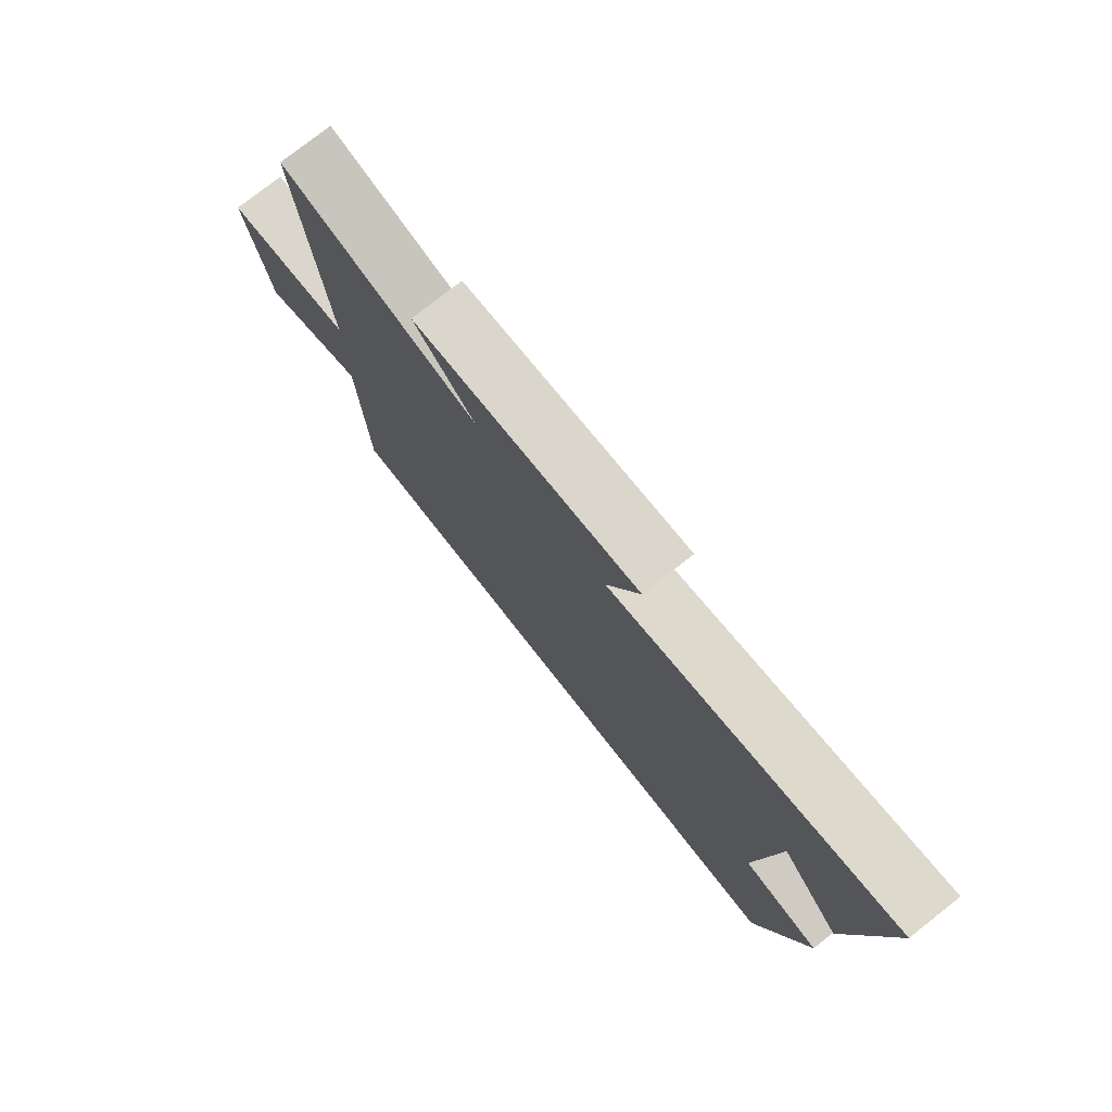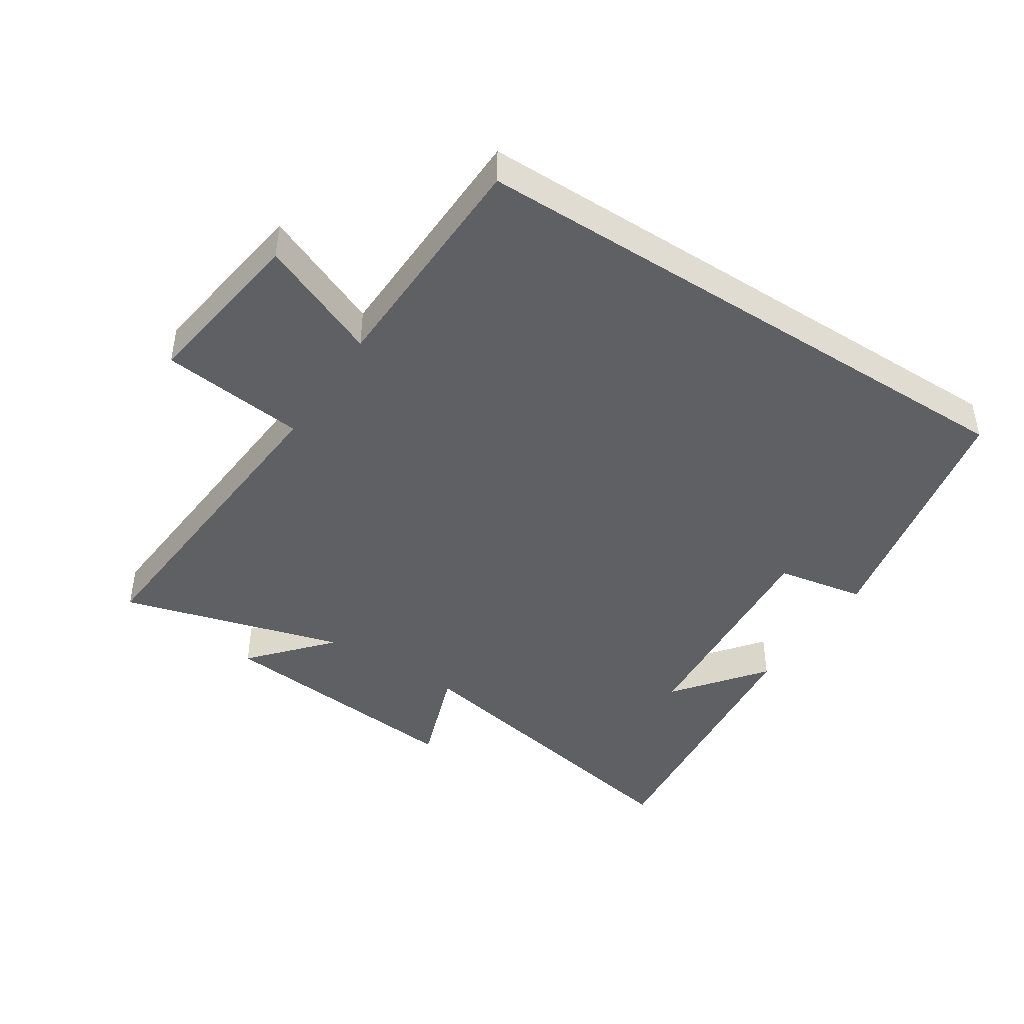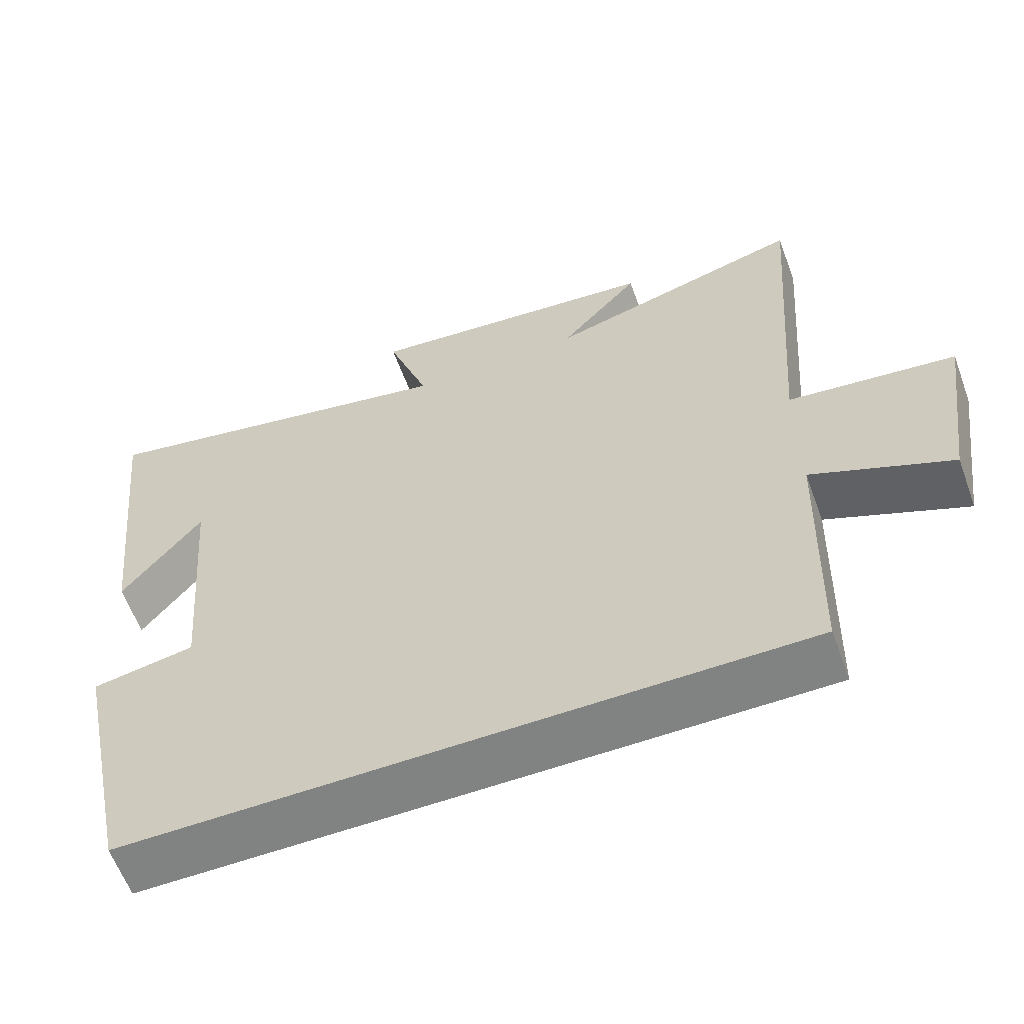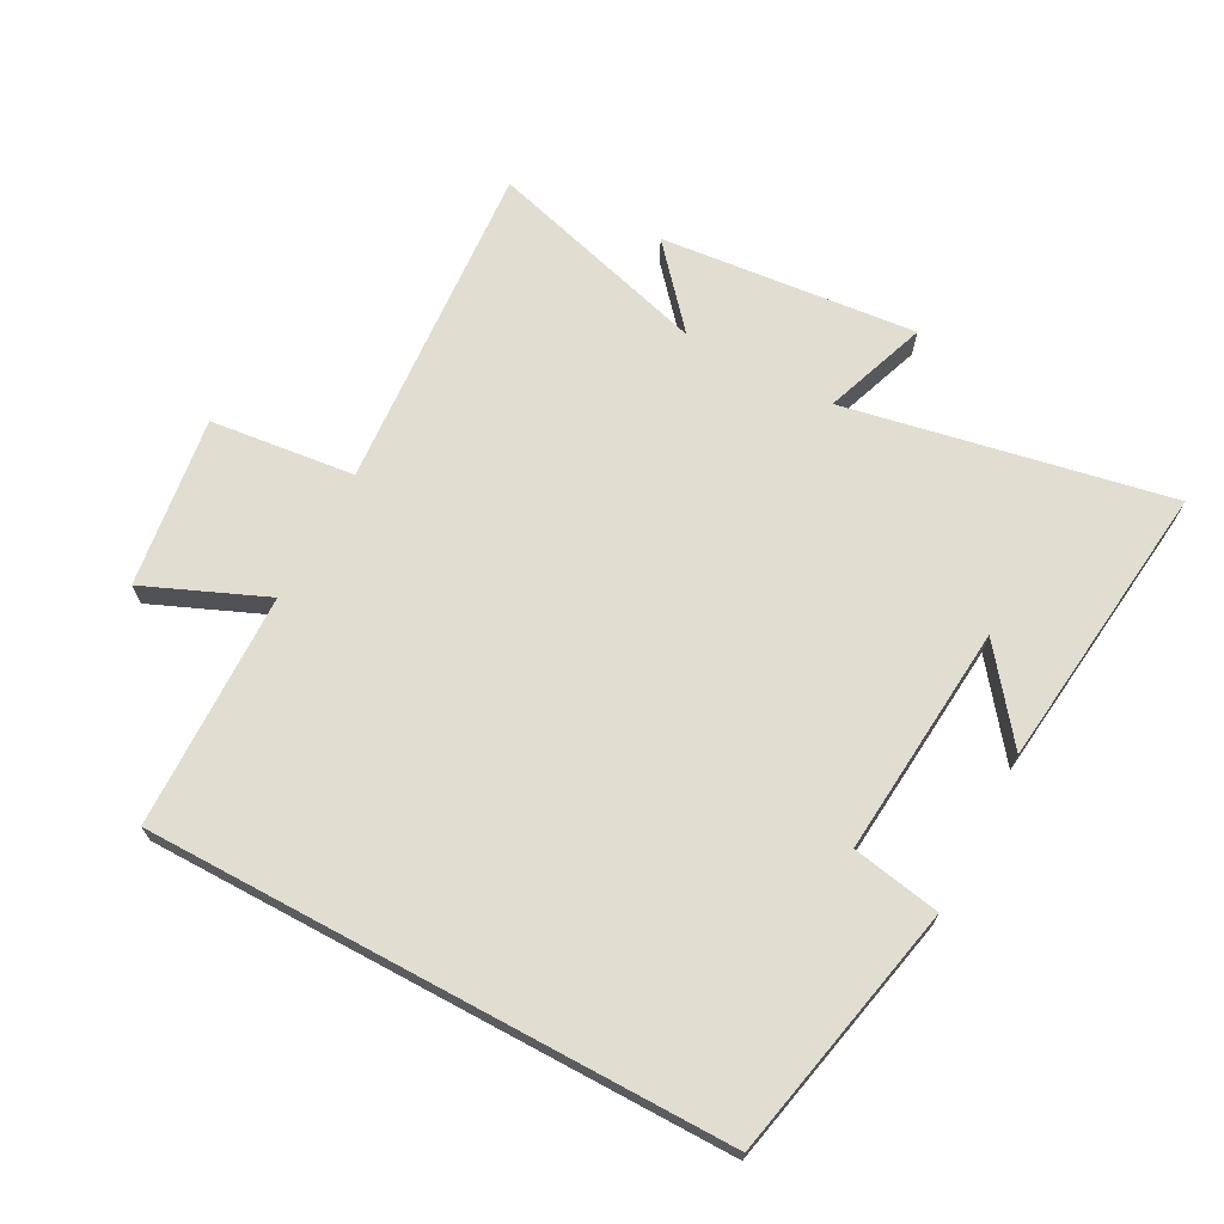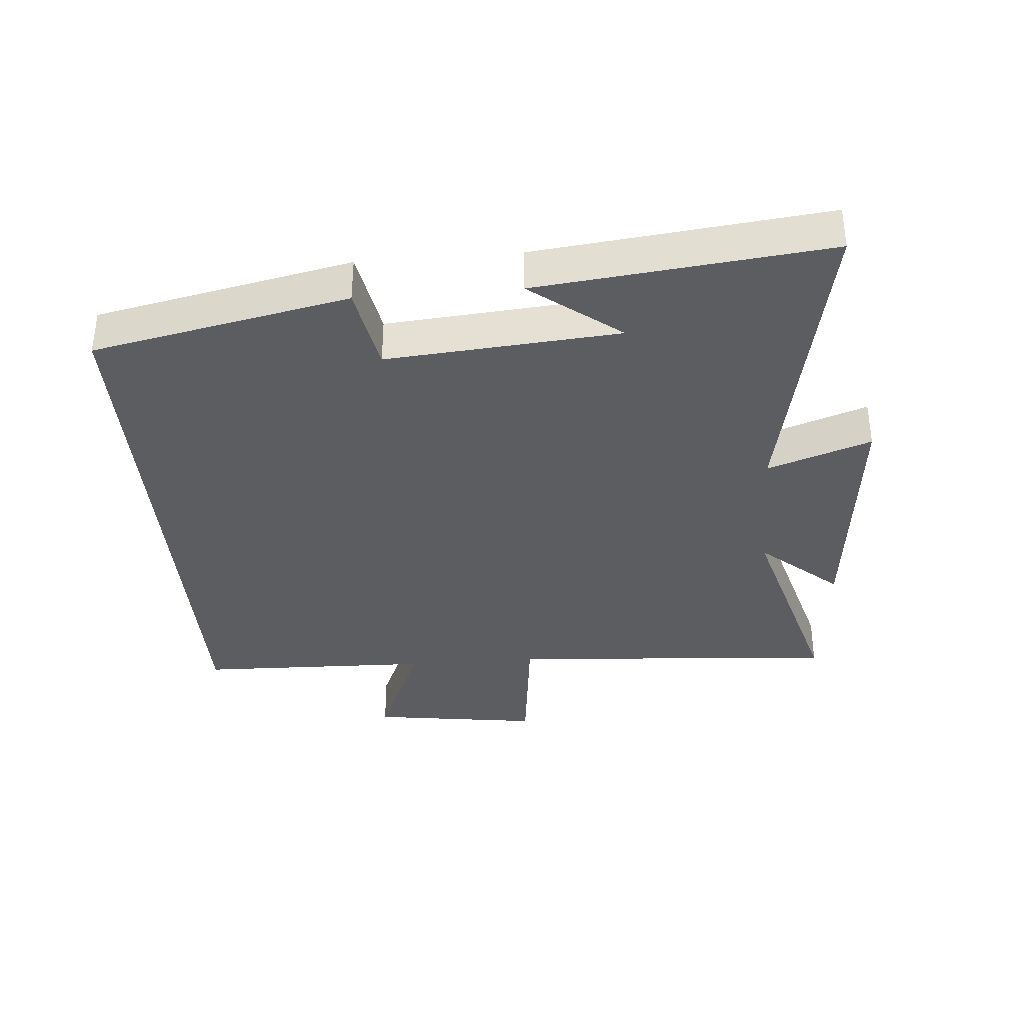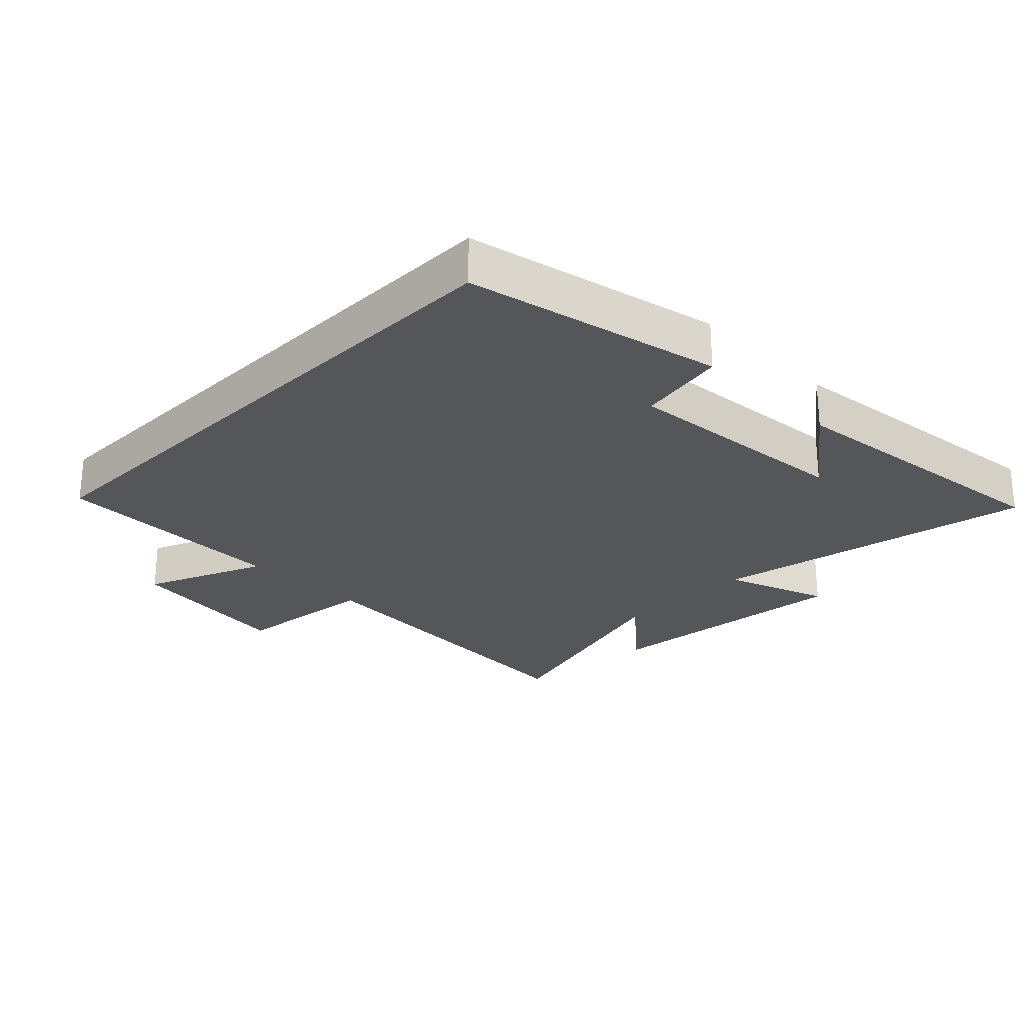
<metadata>
{"format":"obj","ext":"obj","renderer":"f3d","projection":"perspective","resolution":1024,"background":"white","views":[{"elev":77.4,"azim":-128.2,"up":"+Z"},{"elev":-44.0,"azim":147.0,"up":"+Y"},{"elev":-60.6,"azim":20.1,"up":"+Z"},{"elev":68.8,"azim":-151.7,"up":"+Y"},{"elev":-35.8,"azim":-85.3,"up":"+Y"},{"elev":-25.8,"azim":-134.7,"up":"+Y"}]}
</metadata>
<code>
v 0.539 0.07 0.598
v 0.5 0.07 0.08
v 0.726 0.07 0.054
v 0.688 0.07 -0.212
v 0.5 0.07 -0.132
v 0.49 0.07 -0.5
v -0.417 0.07 -0.5
v -0.5 0.07 -0.101
v -0.362 0.07 -0.076
v -0.392 0.07 0.286
v -0.5 0.07 0.147
v -0.55 0.07 0.599
v -0.045 0.07 0.5
v -0.102 0.07 0.662
v 0.298 0.07 0.622
v 0.191 0.07 0.5
v 0.539 0 0.598
v 0.5 0 0.08
v 0.726 0 0.054
v 0.688 0 -0.212
v 0.5 0 -0.132
v 0.49 0 -0.5
v -0.417 0 -0.5
v -0.5 0 -0.101
v -0.362 0 -0.076
v -0.392 0 0.286
v -0.5 0 0.147
v -0.55 0 0.599
v -0.045 0 0.5
v -0.102 0 0.662
v 0.298 0 0.622
v 0.191 0 0.5
f 13 14 15 16
f 10 11 12
f 10 12 13
f 9 10 13 16
f 7 8 9
f 6 7 9
f 5 6 9
f 2 3 4 5
f 2 5 9 16
f 1 2 16
f 32 31 30 29
f 28 27 26
f 29 28 26
f 32 29 26 25
f 25 24 23
f 25 23 22
f 25 22 21
f 21 20 19 18
f 32 25 21 18
f 32 18 17
f 1 17 18 2
f 2 18 19 3
f 3 19 20 4
f 4 20 21 5
f 5 21 22 6
f 6 22 23 7
f 7 23 24 8
f 8 24 25 9
f 9 25 26 10
f 10 26 27 11
f 11 27 28 12
f 12 28 29 13
f 13 29 30 14
f 14 30 31 15
f 15 31 32 16
f 16 32 17 1

</code>
